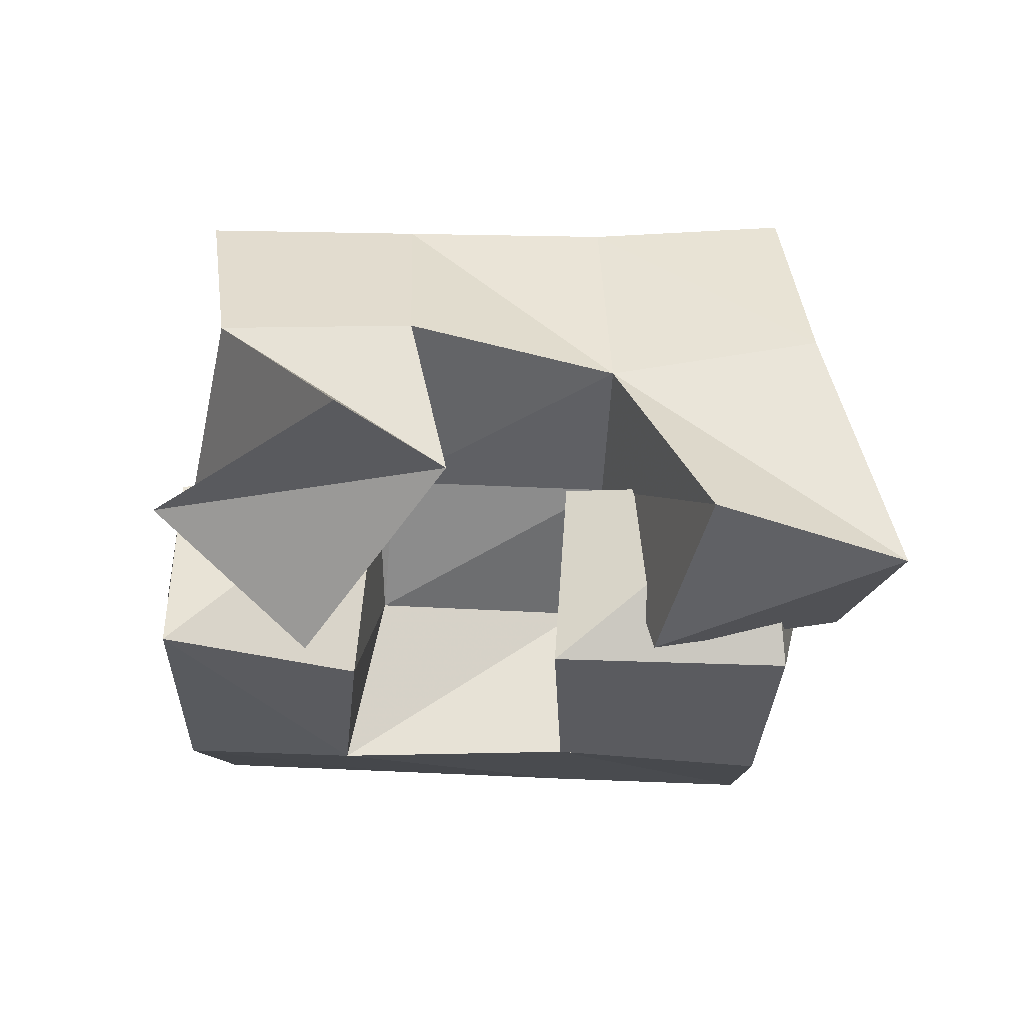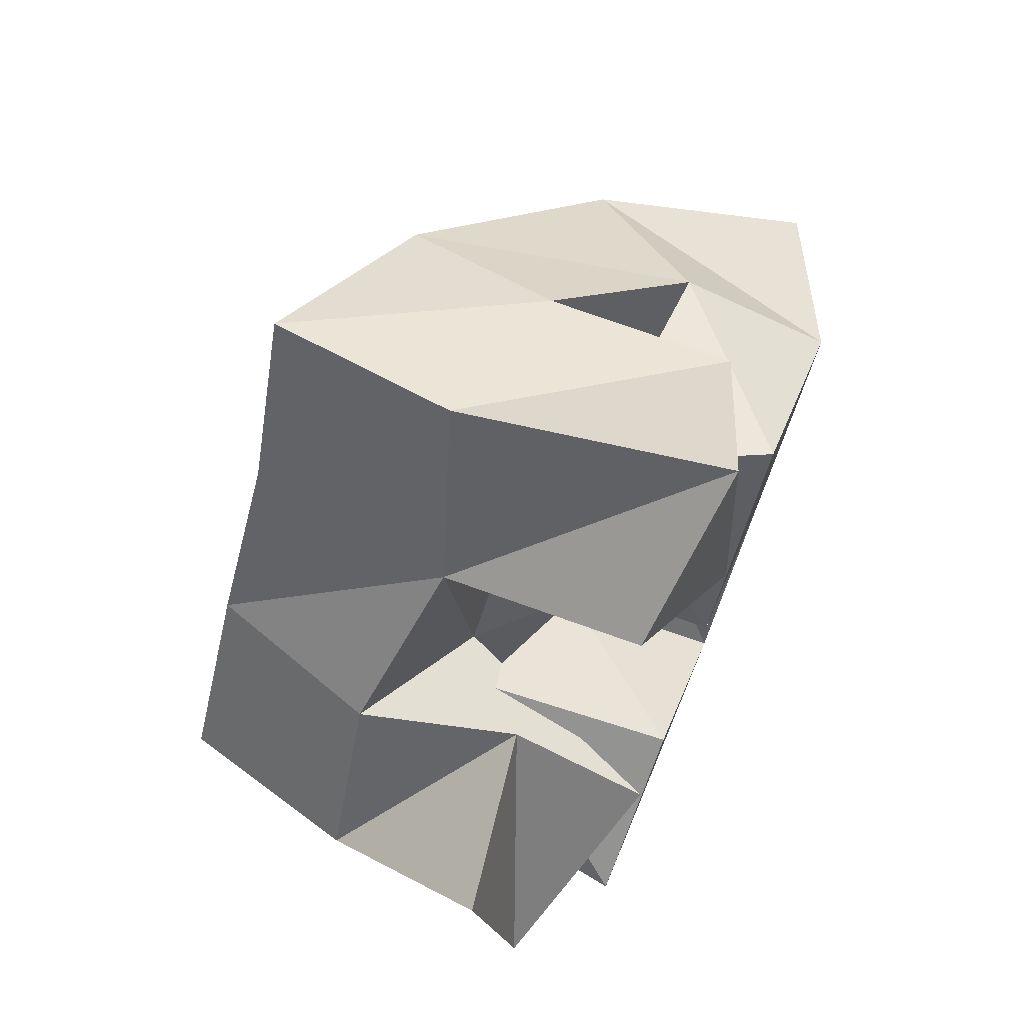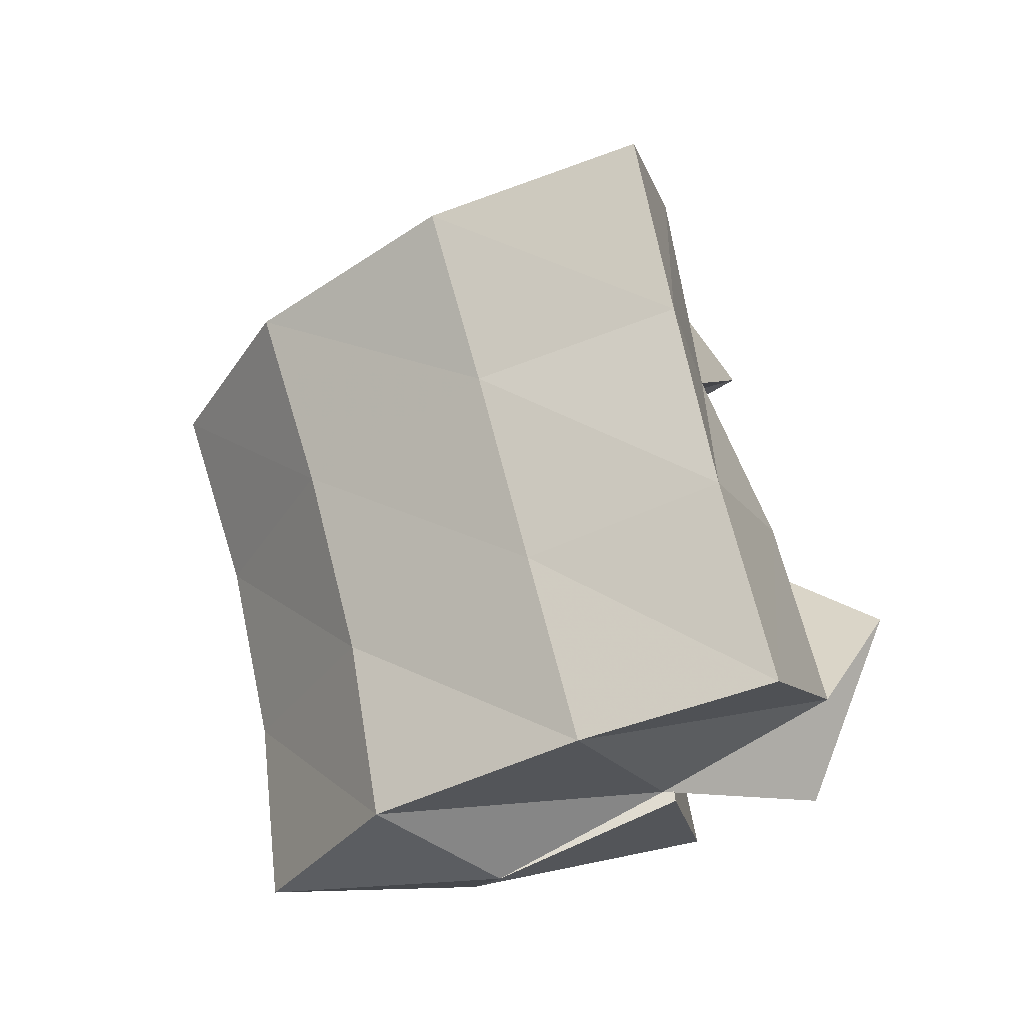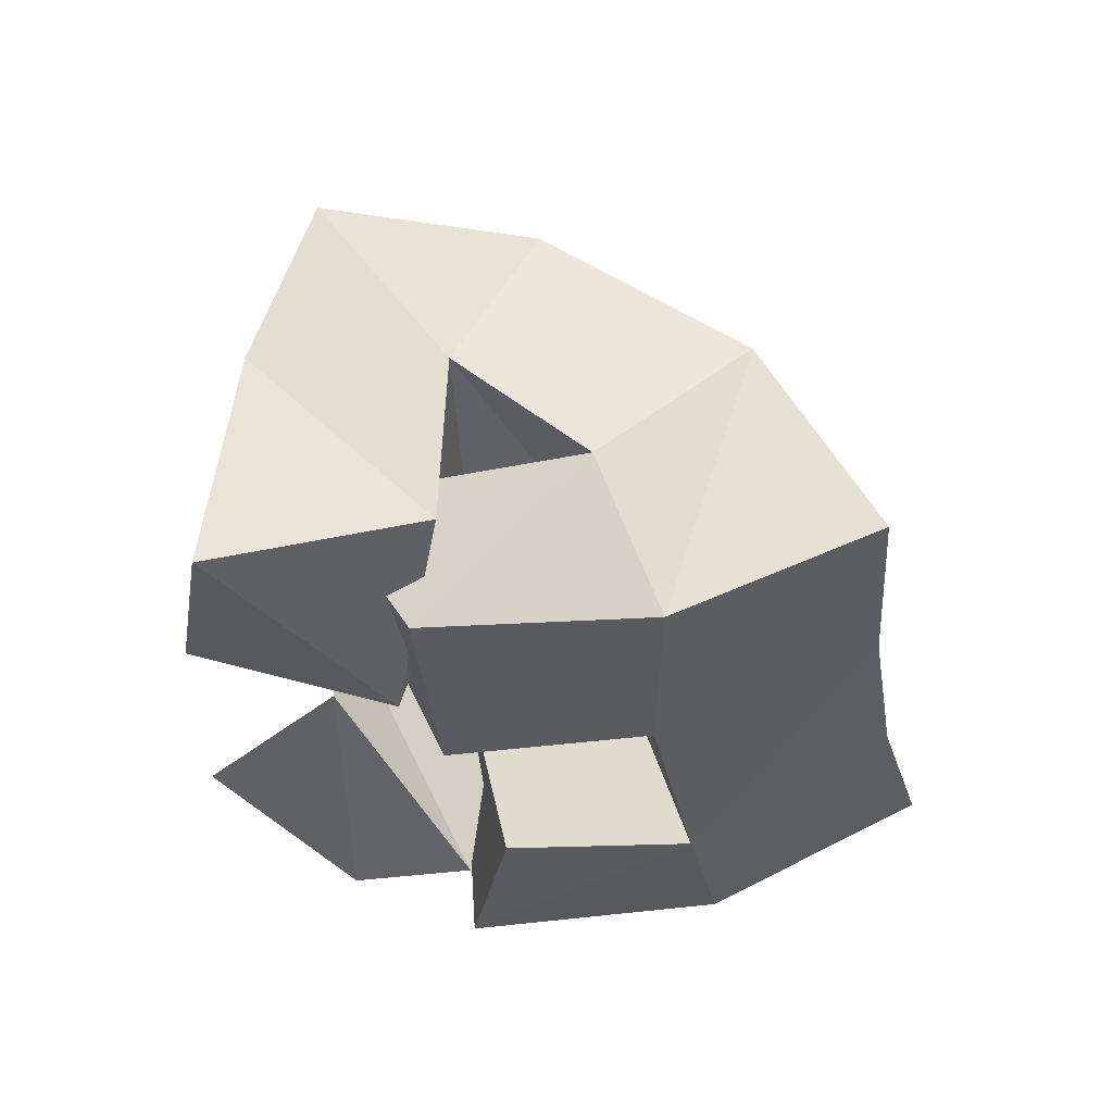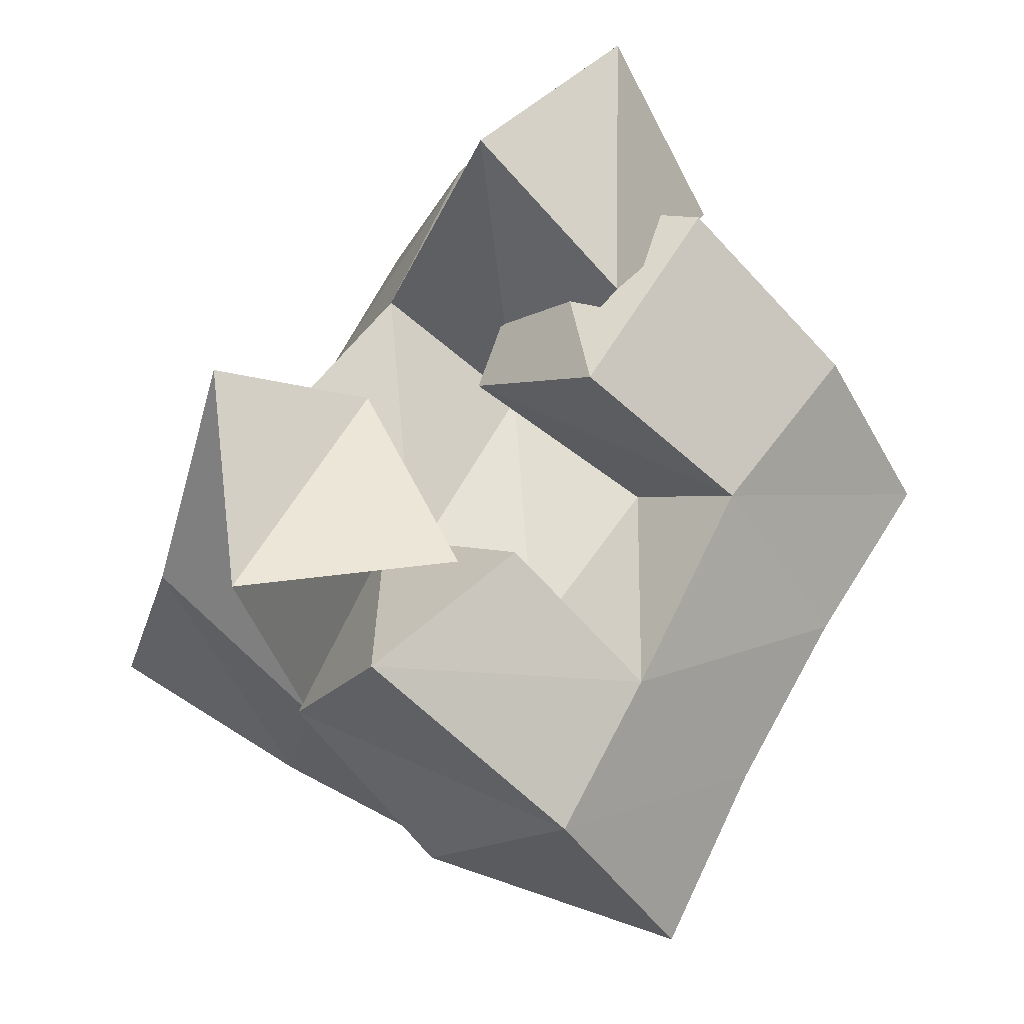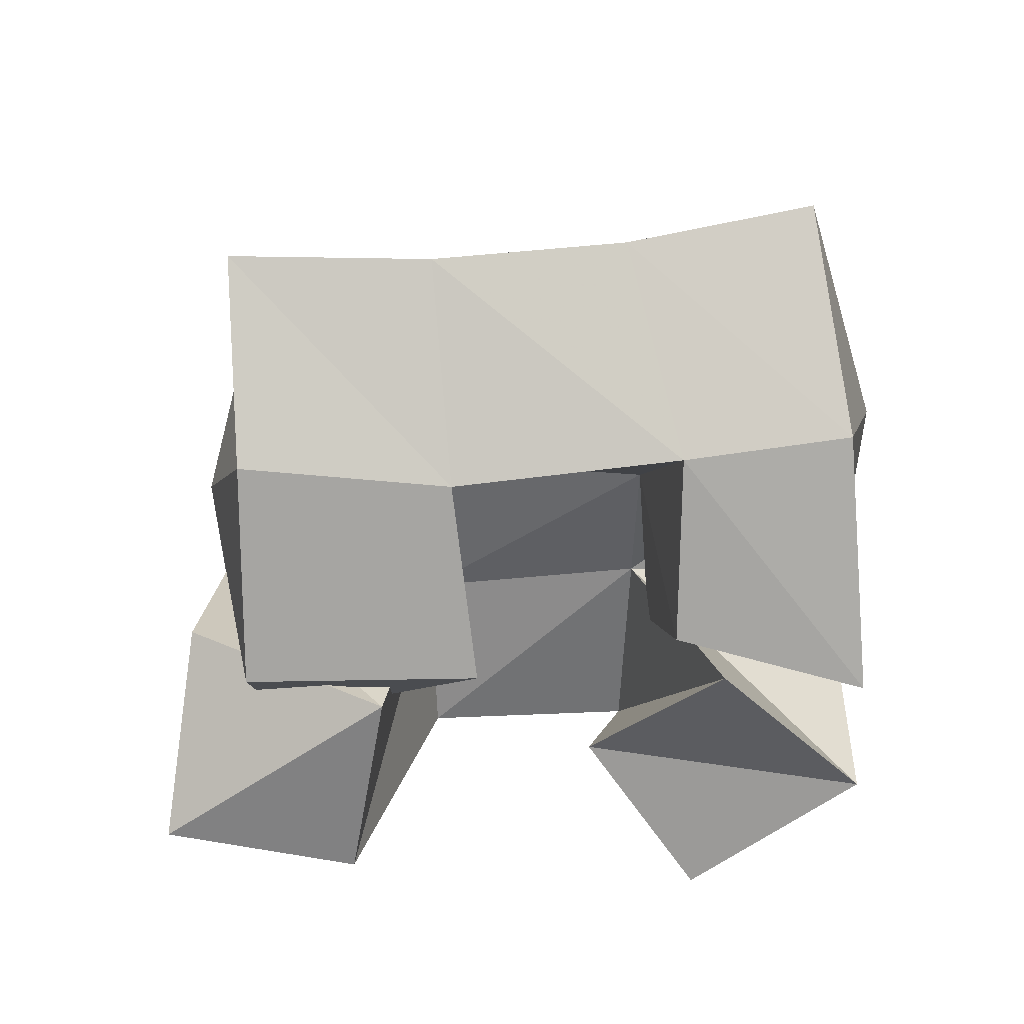
<metadata>
{"format":"obj","ext":"obj","renderer":"f3d","projection":"perspective","resolution":1024,"background":"white","views":[{"elev":-33.1,"azim":-57.3,"up":"+Y"},{"elev":73.6,"azim":-67.3,"up":"+Z"},{"elev":67.8,"azim":-159.5,"up":"+Y"},{"elev":-32.9,"azim":41.4,"up":"+Y"},{"elev":-10.8,"azim":-32.4,"up":"+Z"},{"elev":-73.8,"azim":127.1,"up":"+Y"}]}
</metadata>
<code>
v 0.6264 0.1269 0.1706
v 0.6339 0.1697 0.1287
v 0.627 0.116 0.1185
v 0.6657 0.1526 0.09602
v 0.6708 0.1336 0.1711
v 0.6611 0.1724 0.1664
v 0.6765 0.1003 0.1265
v 0.6971 0.1569 0.1365
v 0.7092 0.1446 0.1815
v 0.7553 0.1397 0.1564
v 0.7133 0.1 0.175
v 0.7559 0.1 0.1503
v 0.7254 0.1379 0.2302
v 0.7857 0.1354 0.206
v 0.7469 0.1 0.2209
v 0.7905 0.1 0.1885
v 0.6889 0.1109 0.2336
v 0.693 0.1619 0.2053
v 0.7216 0.1 0.1982
v 0.7265 0.1545 0.1819
v 0.7257 0.1048 0.2639
v 0.719 0.1702 0.2487
v 0.7617 0.1173 0.2289
v 0.7608 0.1624 0.2254
v 0.6619 0.1505 0.09545
v 0.6975 0.147 0.0613
v 0.6539 0.1 0.1007
v 0.7071 0.1026 0.06645
v 0.6852 0.1501 0.1402
v 0.7215 0.1381 0.117
v 0.6919 0.1 0.13
v 0.7276 0.1 0.1019
v 0.6468 0.2172 0.1124
v 0.687 0.2025 0.08676
v 0.6761 0.2173 0.1552
v 0.7147 0.2007 0.1269
v 0.7017 0.2154 0.1968
v 0.7434 0.2 0.1685
v 0.7265 0.2181 0.2367
v 0.7709 0.2026 0.2069
v 0.7296 0.1732 0.05989
v 0.7523 0.169 0.09964
v 0.7803 0.1673 0.1401
v 0.8096 0.1672 0.1786
v 0.754 0.1251 0.04171
v 0.7748 0.1206 0.08291
v 0.8004 0.1183 0.1228
v 0.8306 0.1186 0.1617
f 1 2 4
f 3 1 4
f 2 6 8
f 4 2 8
f 6 5 7
f 8 6 7
f 5 1 3
f 7 5 3
f 8 7 3
f 4 8 3
f 2 1 5
f 6 2 5
f 9 10 12
f 11 9 12
f 10 14 16
f 12 10 16
f 14 13 15
f 16 14 15
f 13 9 11
f 15 13 11
f 16 15 11
f 12 16 11
f 10 9 13
f 14 10 13
f 17 18 20
f 19 17 20
f 18 22 24
f 20 18 24
f 22 21 23
f 24 22 23
f 21 17 19
f 23 21 19
f 24 23 19
f 20 24 19
f 18 17 21
f 22 18 21
f 25 26 28
f 27 25 28
f 26 30 32
f 28 26 32
f 30 29 31
f 32 30 31
f 29 25 27
f 31 29 27
f 32 31 27
f 28 32 27
f 26 25 29
f 30 26 29
f 2 33 34
f 4 2 34
f 33 35 36
f 34 33 36
f 35 6 8
f 36 35 8
f 6 2 4
f 8 6 4
f 36 8 4
f 34 36 4
f 33 2 6
f 35 33 6
f 6 35 36
f 8 6 36
f 35 37 38
f 36 35 38
f 37 18 20
f 38 37 20
f 18 6 8
f 20 18 8
f 38 20 8
f 36 38 8
f 35 6 18
f 37 35 18
f 18 37 38
f 20 18 38
f 37 39 40
f 38 37 40
f 39 22 24
f 40 39 24
f 22 18 20
f 24 22 20
f 40 24 20
f 38 40 20
f 37 18 22
f 39 37 22
f 4 34 41
f 26 4 41
f 34 36 42
f 41 34 42
f 36 8 30
f 42 36 30
f 8 4 26
f 30 8 26
f 42 30 26
f 41 42 26
f 34 4 8
f 36 34 8
f 8 36 42
f 30 8 42
f 36 38 43
f 42 36 43
f 38 20 10
f 43 38 10
f 20 8 30
f 10 20 30
f 43 10 30
f 42 43 30
f 36 8 20
f 38 36 20
f 20 38 43
f 10 20 43
f 38 40 44
f 43 38 44
f 40 24 14
f 44 40 14
f 24 20 10
f 14 24 10
f 44 14 10
f 43 44 10
f 38 20 24
f 40 38 24
f 26 41 45
f 28 26 45
f 41 42 46
f 45 41 46
f 42 30 32
f 46 42 32
f 30 26 28
f 32 30 28
f 46 32 28
f 45 46 28
f 41 26 30
f 42 41 30
f 30 42 46
f 32 30 46
f 42 43 47
f 46 42 47
f 43 10 12
f 47 43 12
f 10 30 32
f 12 10 32
f 47 12 32
f 46 47 32
f 42 30 10
f 43 42 10
f 10 43 47
f 12 10 47
f 43 44 48
f 47 43 48
f 44 14 16
f 48 44 16
f 14 10 12
f 16 14 12
f 48 16 12
f 47 48 12
f 43 10 14
f 44 43 14

</code>
